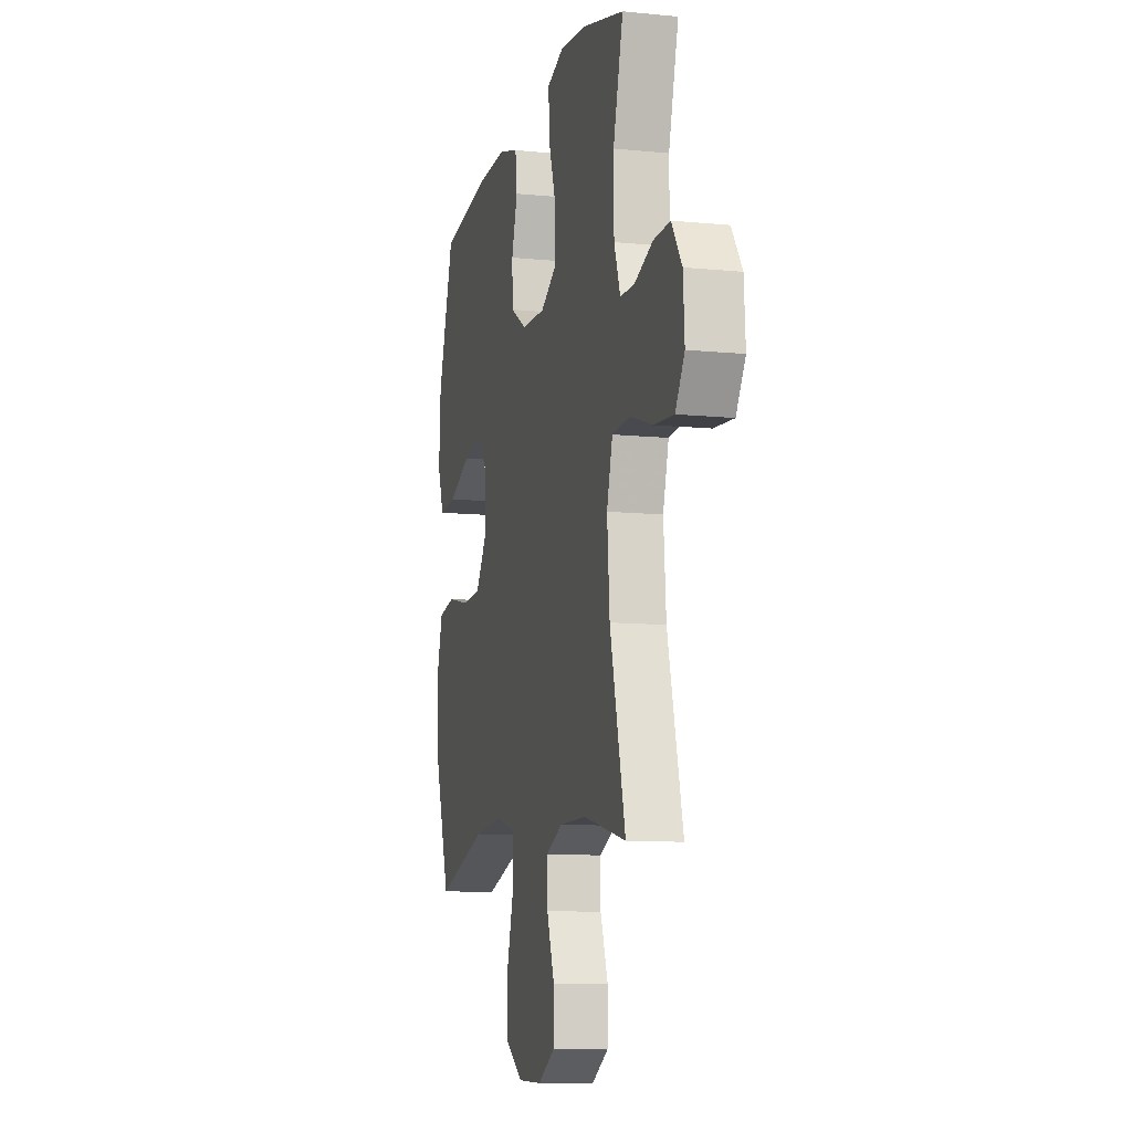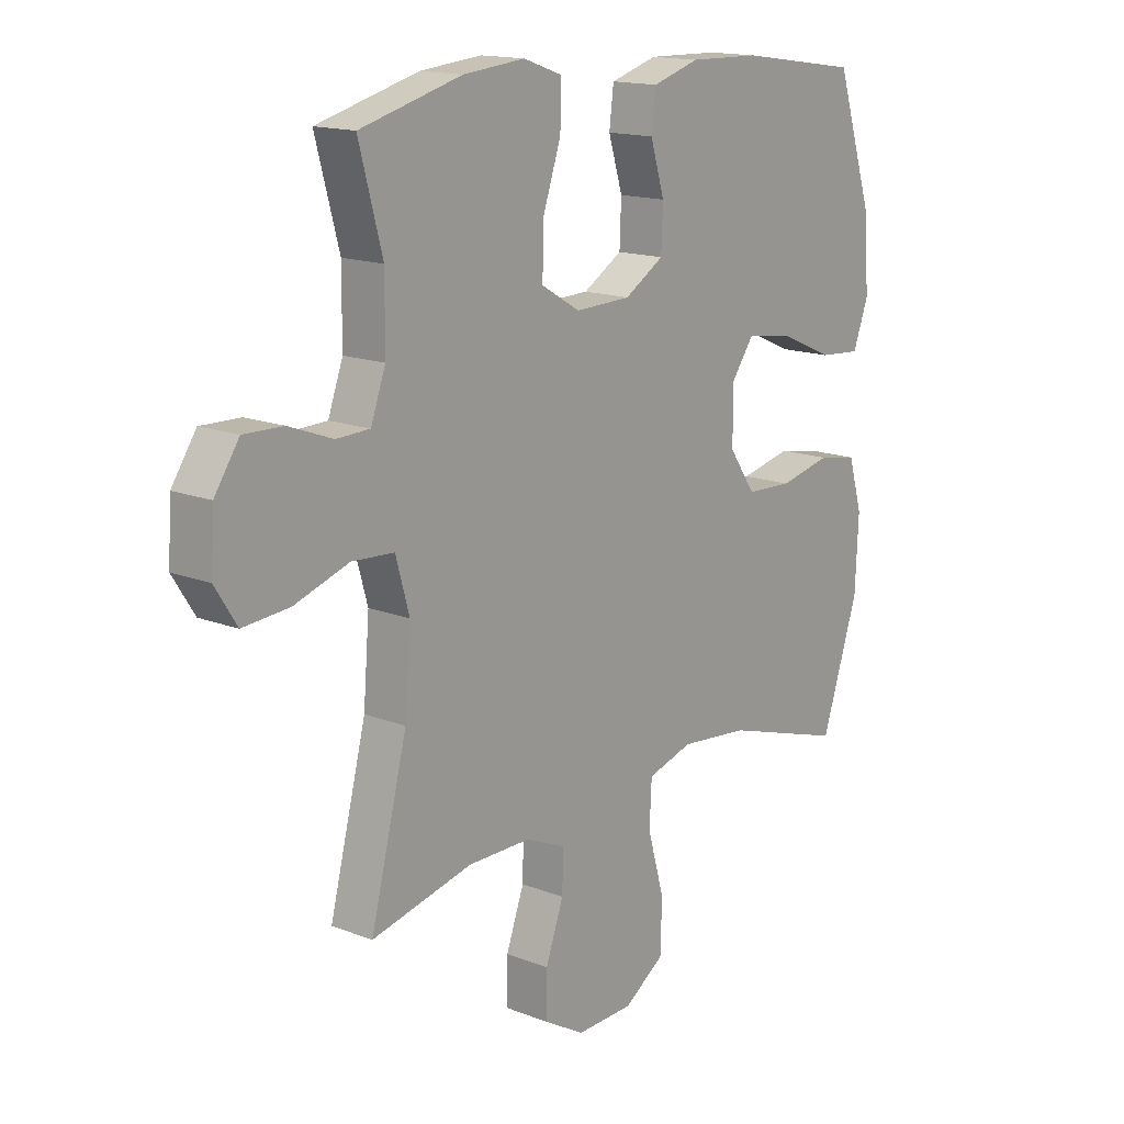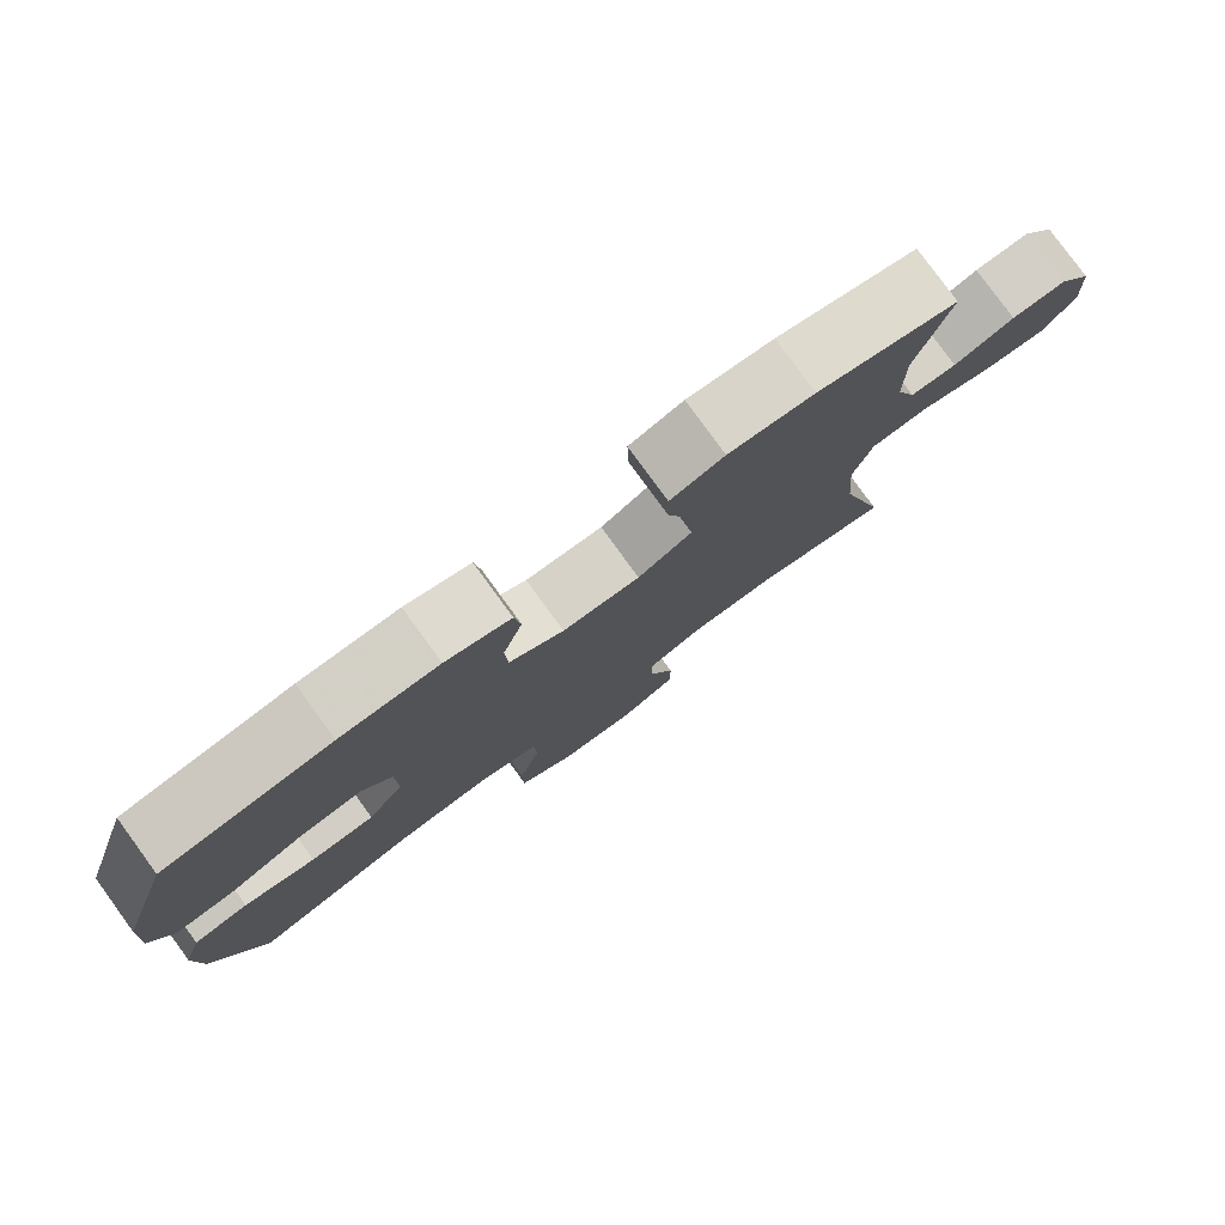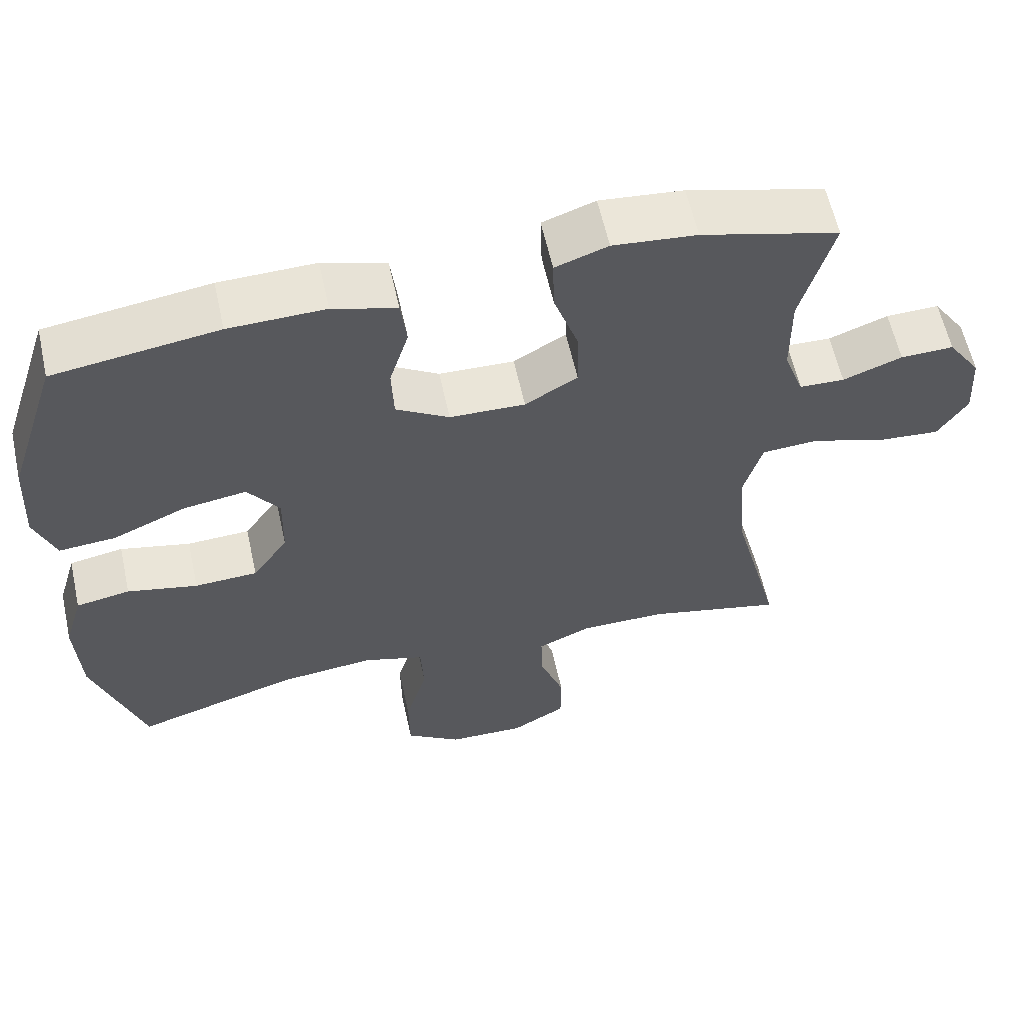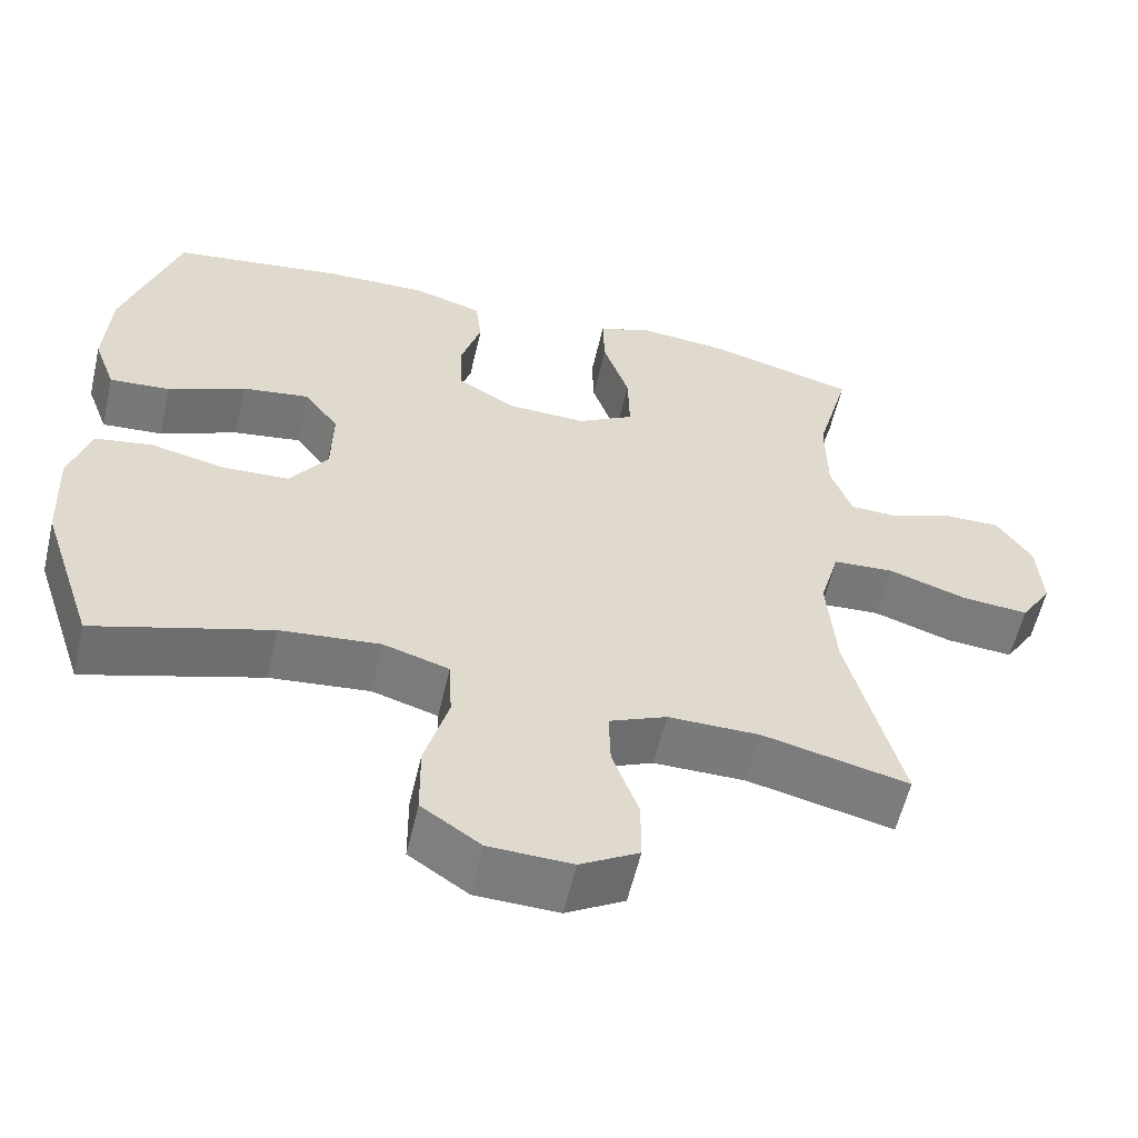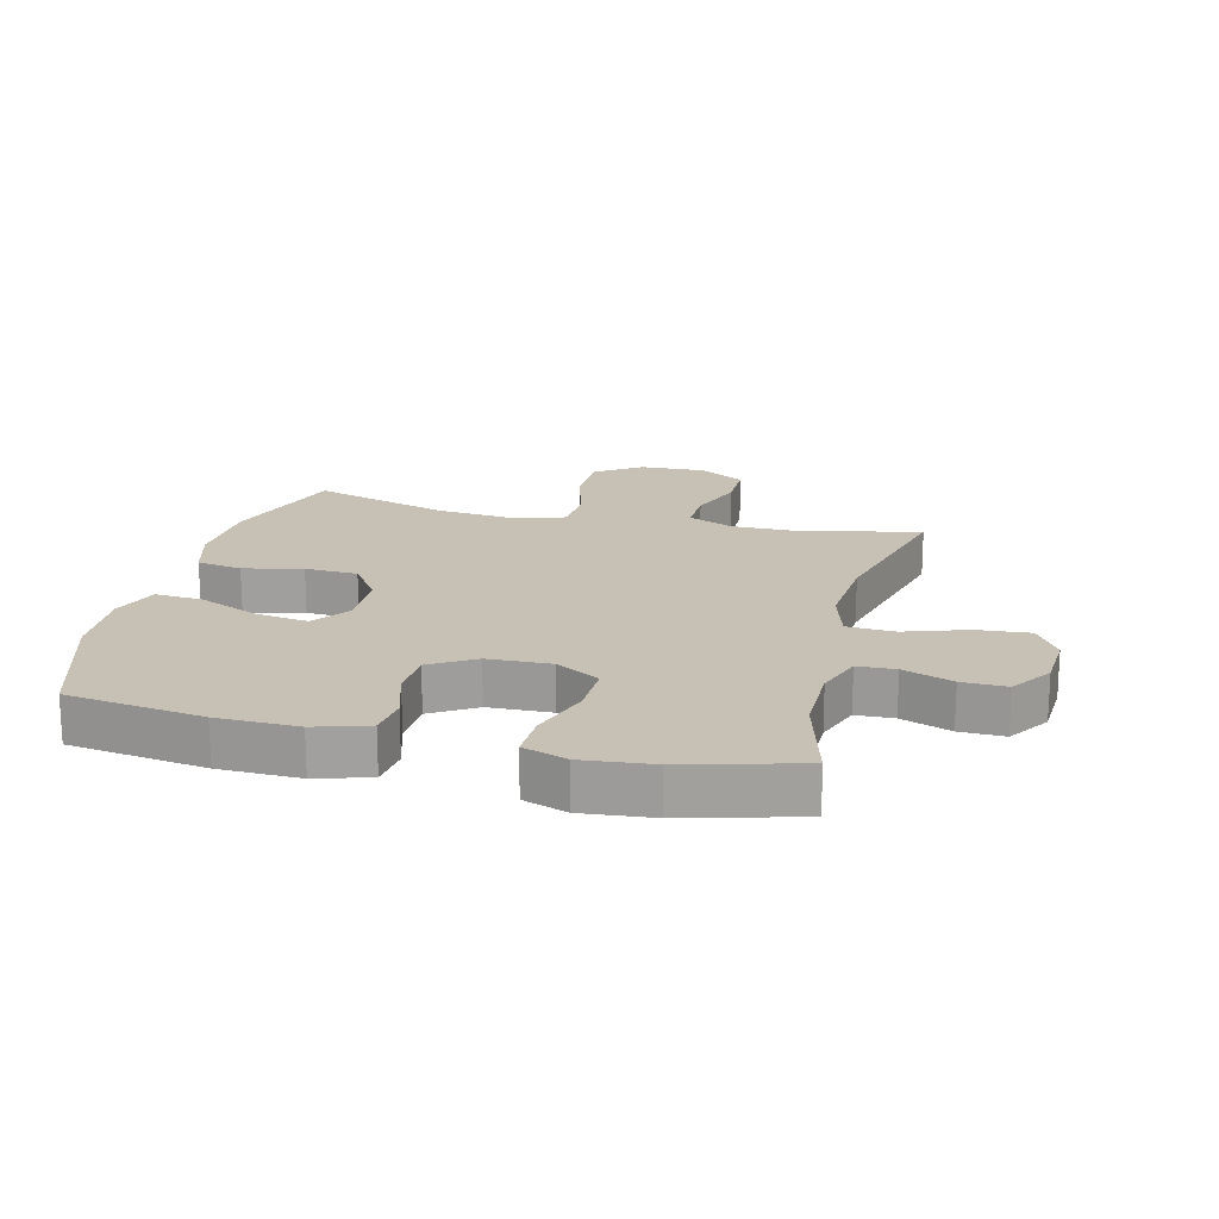
<metadata>
{"format":"obj","ext":"obj","renderer":"f3d","projection":"perspective","resolution":1024,"background":"white","views":[{"elev":-10.1,"azim":75.7,"up":"+Z"},{"elev":15.5,"azim":129.4,"up":"+Z"},{"elev":79.8,"azim":-36.1,"up":"+Z"},{"elev":60.1,"azim":-12.4,"up":"+Z"},{"elev":-58.1,"azim":-13.1,"up":"+Z"},{"elev":18.5,"azim":13.8,"up":"+Y"}]}
</metadata>
<code>
v 0.5 0.07 0.5
v 0.457 0.07 0.341
v 0.458 0.07 0.223
v 0.485 0.07 0.148
v 0.546 0.07 0.146
v 0.626 0.07 0.176
v 0.698 0.07 0.178
v 0.743 0.07 0.111
v 0.749 0.07 0.016
v 0.709 0.07 -0.047
v 0.624 0.07 -0.04
v 0.524 0.07 -0.007
v 0.447 0.07 -0.012
v 0.422 0.07 -0.101
v 0.433 0.07 -0.237
v 0.5 0.07 -0.5
v 0.315 0.07 -0.457
v 0.199 0.07 -0.457
v 0.126 0.07 -0.489
v 0.128 0.07 -0.561
v 0.161 0.07 -0.653
v 0.161 0.07 -0.733
v 0.087 0.07 -0.776
v -0.018 0.07 -0.773
v -0.093 0.07 -0.722
v -0.094 0.07 -0.629
v -0.064 0.07 -0.523
v -0.068 0.07 -0.444
v -0.151 0.07 -0.419
v -0.278 0.07 -0.432
v -0.5 0.07 -0.5
v -0.568 0.07 -0.294
v -0.574 0.07 -0.164
v -0.548 0.07 -0.076
v -0.475 0.07 -0.063
v -0.38 0.07 -0.084
v -0.295 0.07 -0.08
v -0.247 0.07 -0.01
v -0.245 0.07 0.086
v -0.288 0.07 0.146
v -0.374 0.07 0.133
v -0.472 0.07 0.09
v -0.549 0.07 0.084
v -0.577 0.07 0.16
v -0.57 0.07 0.283
v -0.5 0.07 0.5
v -0.279 0.07 0.532
v -0.149 0.07 0.535
v -0.063 0.07 0.509
v -0.055 0.07 0.443
v -0.081 0.07 0.358
v -0.078 0.07 0.282
v -0.006 0.07 0.238
v 0.096 0.07 0.235
v 0.167 0.07 0.277
v 0.165 0.07 0.363
v 0.132 0.07 0.461
v 0.13 0.07 0.536
v 0.201 0.07 0.561
v 0.314 0.07 0.55
v 0.5 0 0.5
v 0.457 0 0.341
v 0.458 0 0.223
v 0.485 0 0.148
v 0.546 0 0.146
v 0.626 0 0.176
v 0.698 0 0.178
v 0.743 0 0.111
v 0.749 0 0.016
v 0.709 0 -0.047
v 0.624 0 -0.04
v 0.524 0 -0.007
v 0.447 0 -0.012
v 0.422 0 -0.101
v 0.433 0 -0.237
v 0.5 0 -0.5
v 0.315 0 -0.457
v 0.199 0 -0.457
v 0.126 0 -0.489
v 0.128 0 -0.561
v 0.161 0 -0.653
v 0.161 0 -0.733
v 0.087 0 -0.776
v -0.018 0 -0.773
v -0.093 0 -0.722
v -0.094 0 -0.629
v -0.064 0 -0.523
v -0.068 0 -0.444
v -0.151 0 -0.419
v -0.278 0 -0.432
v -0.5 0 -0.5
v -0.568 0 -0.294
v -0.574 0 -0.164
v -0.548 0 -0.076
v -0.475 0 -0.063
v -0.38 0 -0.084
v -0.295 0 -0.08
v -0.247 0 -0.01
v -0.245 0 0.086
v -0.288 0 0.146
v -0.374 0 0.133
v -0.472 0 0.09
v -0.549 0 0.084
v -0.577 0 0.16
v -0.57 0 0.283
v -0.5 0 0.5
v -0.279 0 0.532
v -0.149 0 0.535
v -0.063 0 0.509
v -0.055 0 0.443
v -0.081 0 0.358
v -0.078 0 0.282
v -0.006 0 0.238
v 0.096 0 0.235
v 0.167 0 0.277
v 0.165 0 0.363
v 0.132 0 0.461
v 0.13 0 0.536
v 0.201 0 0.561
v 0.314 0 0.55
f 59 60 1 2
f 56 57 58 59
f 55 56 59 2
f 54 55 2 3
f 53 54 3 4
f 48 49 50 51
f 48 51 52
f 47 48 52
f 46 47 52
f 45 46 52 53
f 41 42 43 44
f 40 41 44 45
f 33 34 35 36
f 33 36 37
f 30 31 32 33
f 29 30 33 37
f 28 29 37 38
f 24 25 26 27
f 24 27 28
f 23 24 28
f 20 21 22 23
f 19 20 23 28
f 18 19 28 38
f 15 16 17
f 14 15 17 18
f 13 14 18 38
f 9 10 11 12
f 5 6 7 8
f 4 5 8 9
f 40 45 53 4
f 12 13 38 39
f 12 39 40
f 4 9 12 40
f 62 61 120 119
f 119 118 117 116
f 62 119 116 115
f 63 62 115 114
f 64 63 114 113
f 111 110 109 108
f 112 111 108
f 112 108 107
f 112 107 106
f 113 112 106 105
f 104 103 102 101
f 105 104 101 100
f 96 95 94 93
f 97 96 93
f 93 92 91 90
f 97 93 90 89
f 98 97 89 88
f 87 86 85 84
f 88 87 84
f 88 84 83
f 83 82 81 80
f 88 83 80 79
f 98 88 79 78
f 77 76 75
f 78 77 75 74
f 98 78 74 73
f 72 71 70 69
f 68 67 66 65
f 69 68 65 64
f 64 113 105 100
f 99 98 73 72
f 100 99 72
f 100 72 69 64
f 1 61 62 2
f 2 62 63 3
f 3 63 64 4
f 4 64 65 5
f 5 65 66 6
f 6 66 67 7
f 7 67 68 8
f 8 68 69 9
f 9 69 70 10
f 10 70 71 11
f 11 71 72 12
f 12 72 73 13
f 13 73 74 14
f 14 74 75 15
f 15 75 76 16
f 16 76 77 17
f 17 77 78 18
f 18 78 79 19
f 19 79 80 20
f 20 80 81 21
f 21 81 82 22
f 22 82 83 23
f 23 83 84 24
f 24 84 85 25
f 25 85 86 26
f 26 86 87 27
f 27 87 88 28
f 28 88 89 29
f 29 89 90 30
f 30 90 91 31
f 31 91 92 32
f 32 92 93 33
f 33 93 94 34
f 34 94 95 35
f 35 95 96 36
f 36 96 97 37
f 37 97 98 38
f 38 98 99 39
f 39 99 100 40
f 40 100 101 41
f 41 101 102 42
f 42 102 103 43
f 43 103 104 44
f 44 104 105 45
f 45 105 106 46
f 46 106 107 47
f 47 107 108 48
f 48 108 109 49
f 49 109 110 50
f 50 110 111 51
f 51 111 112 52
f 52 112 113 53
f 53 113 114 54
f 54 114 115 55
f 55 115 116 56
f 56 116 117 57
f 57 117 118 58
f 58 118 119 59
f 59 119 120 60
f 60 120 61 1

</code>
